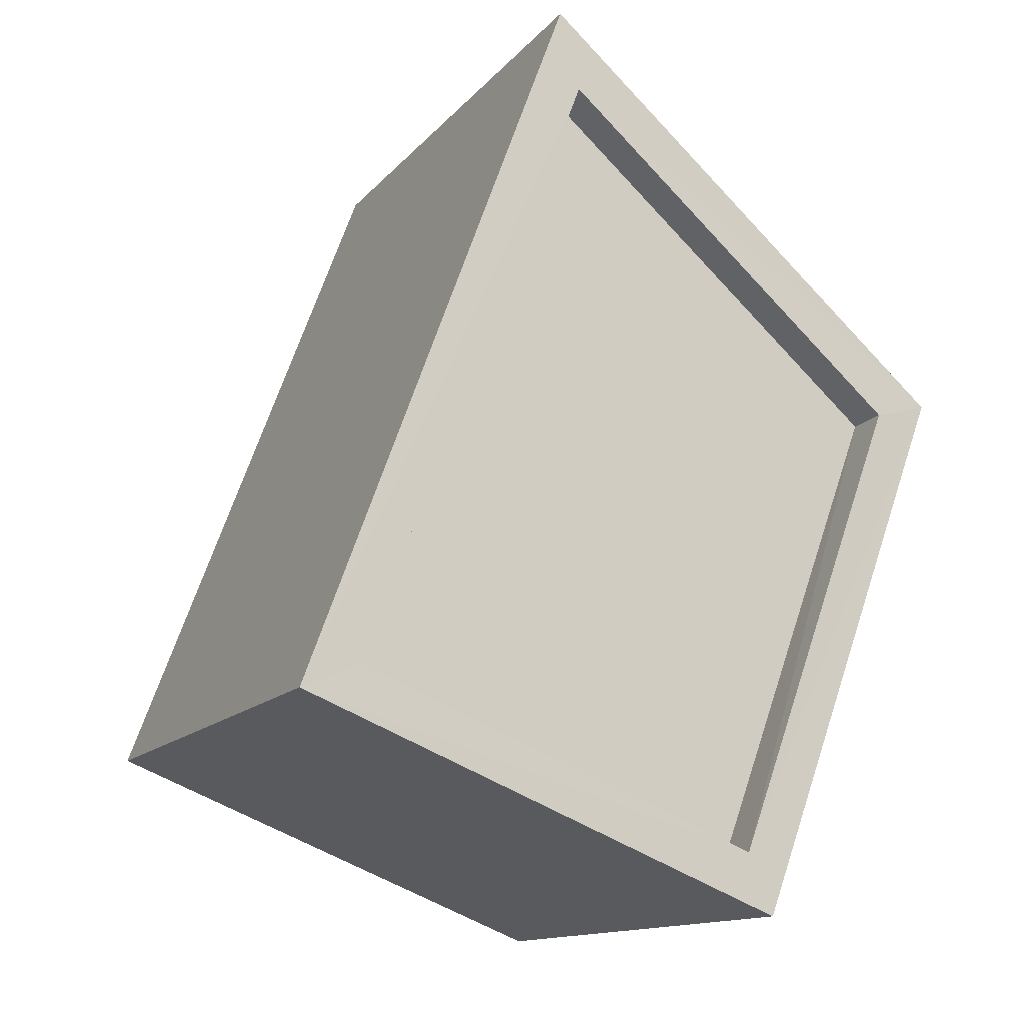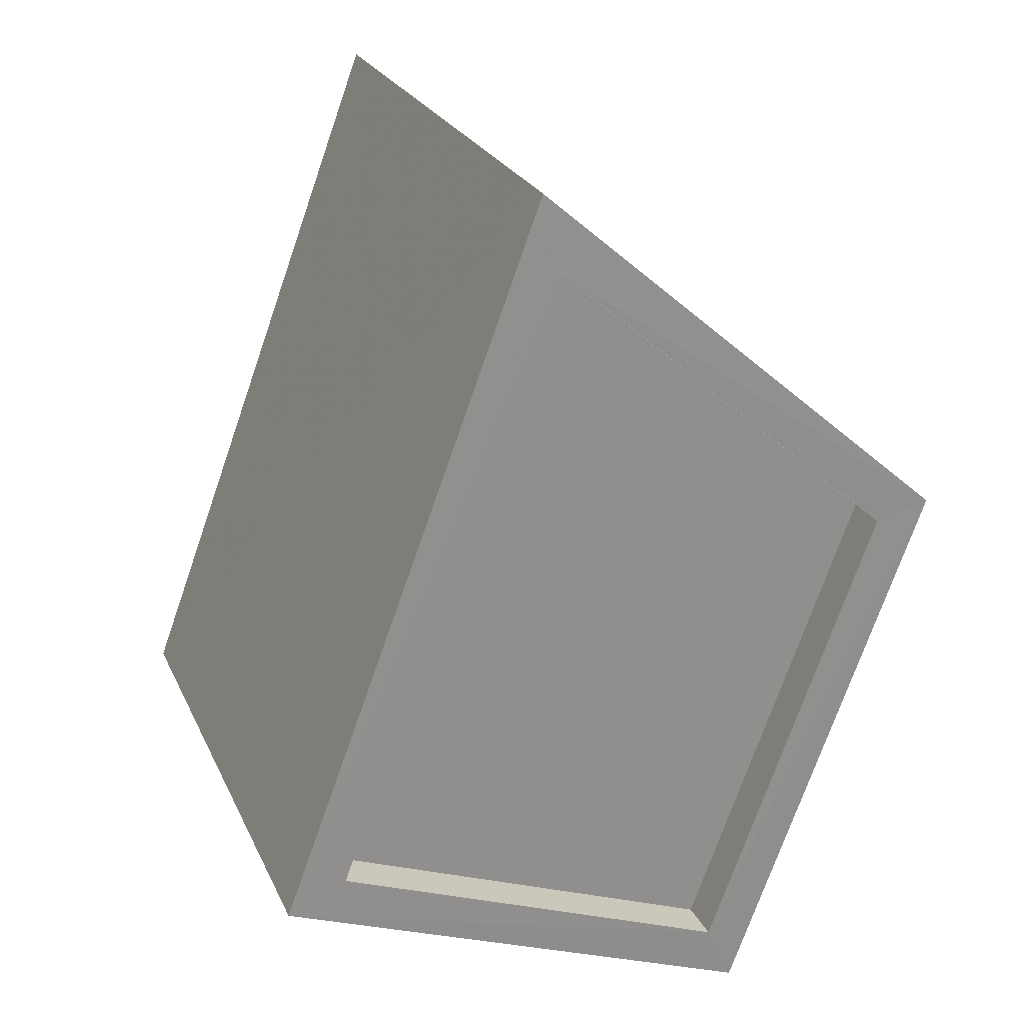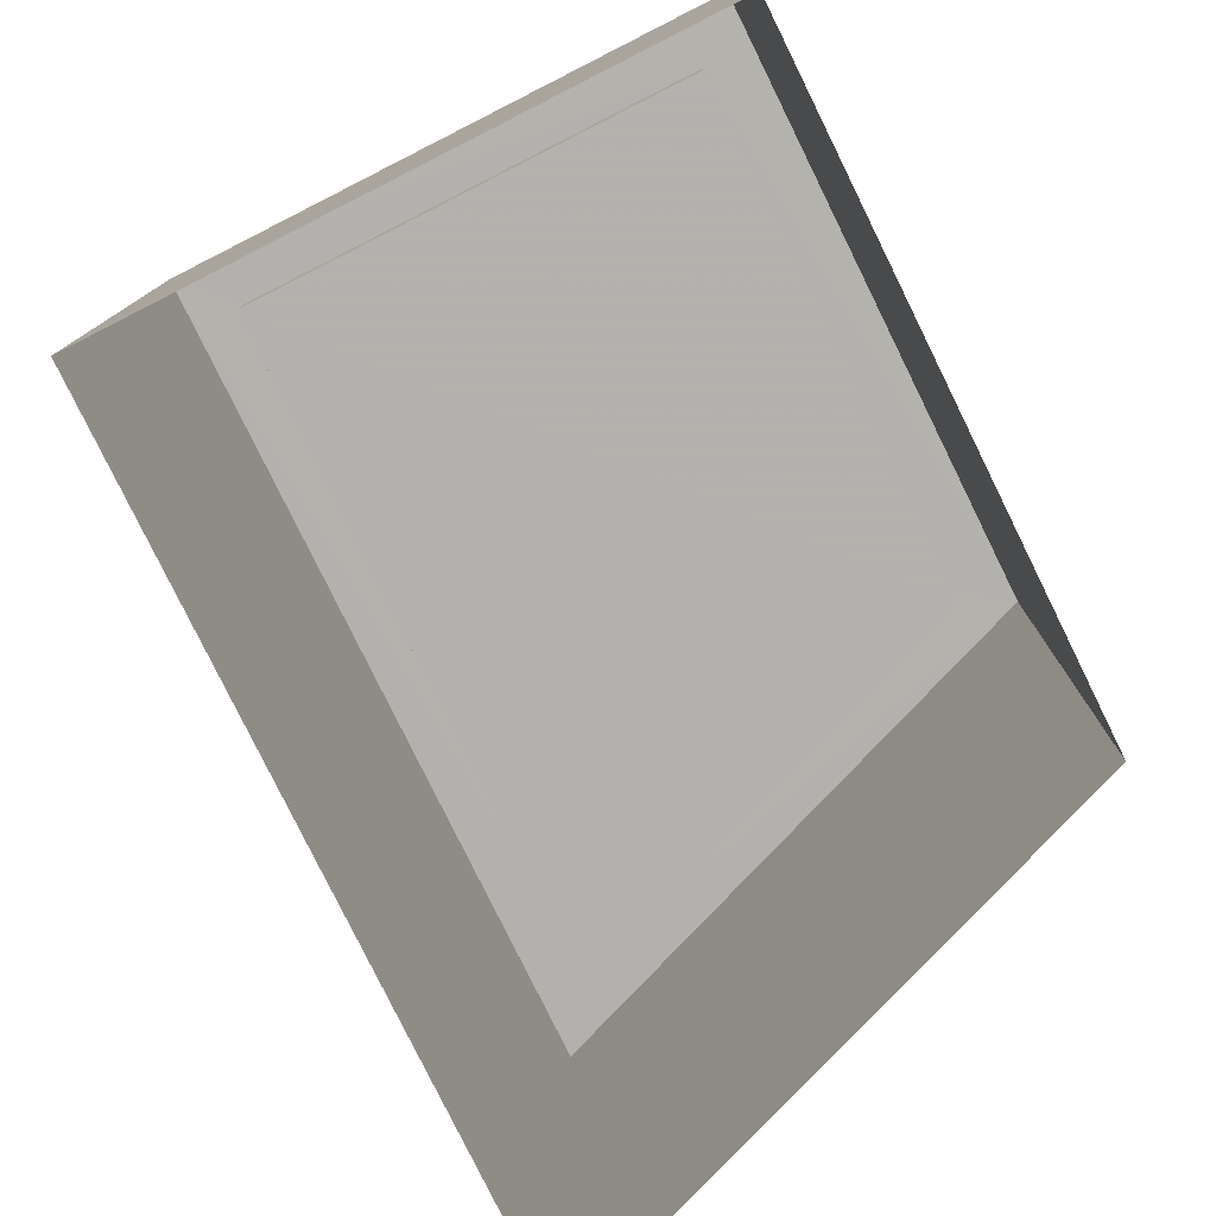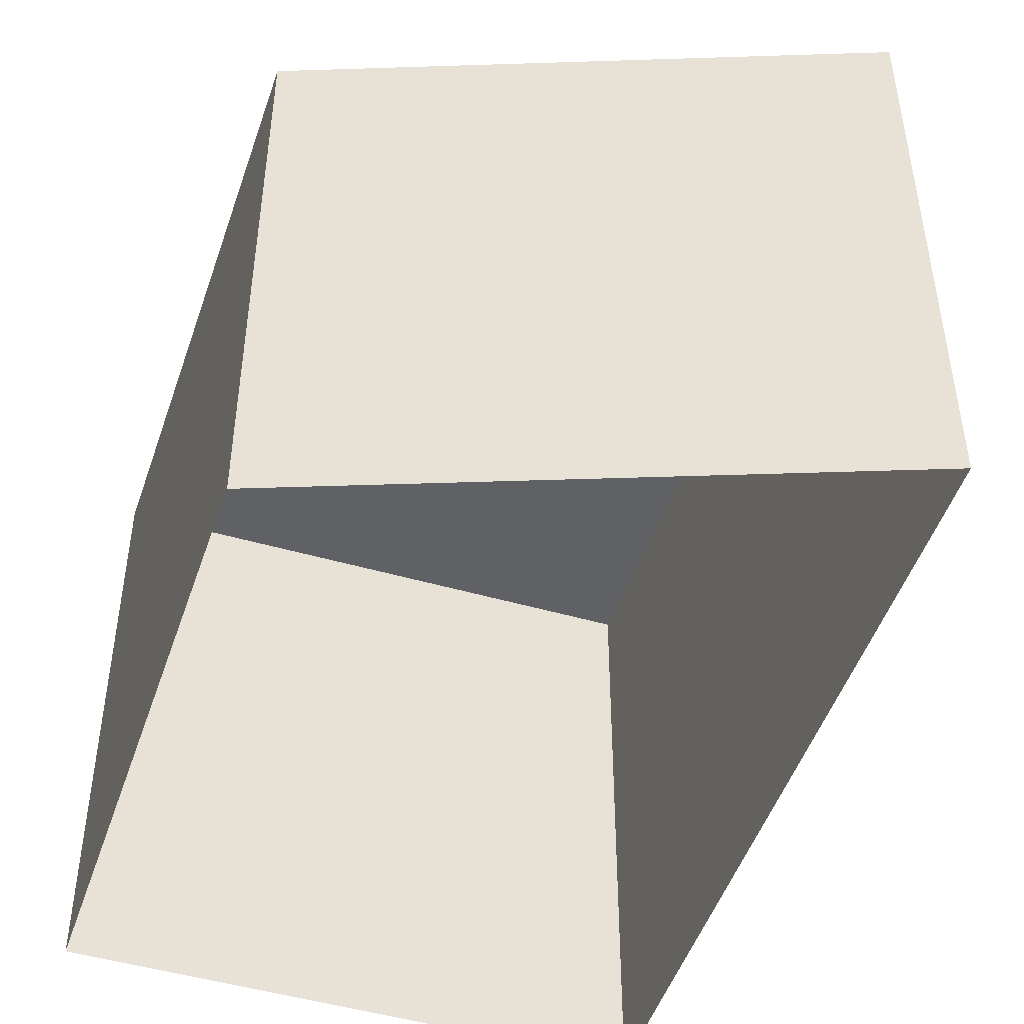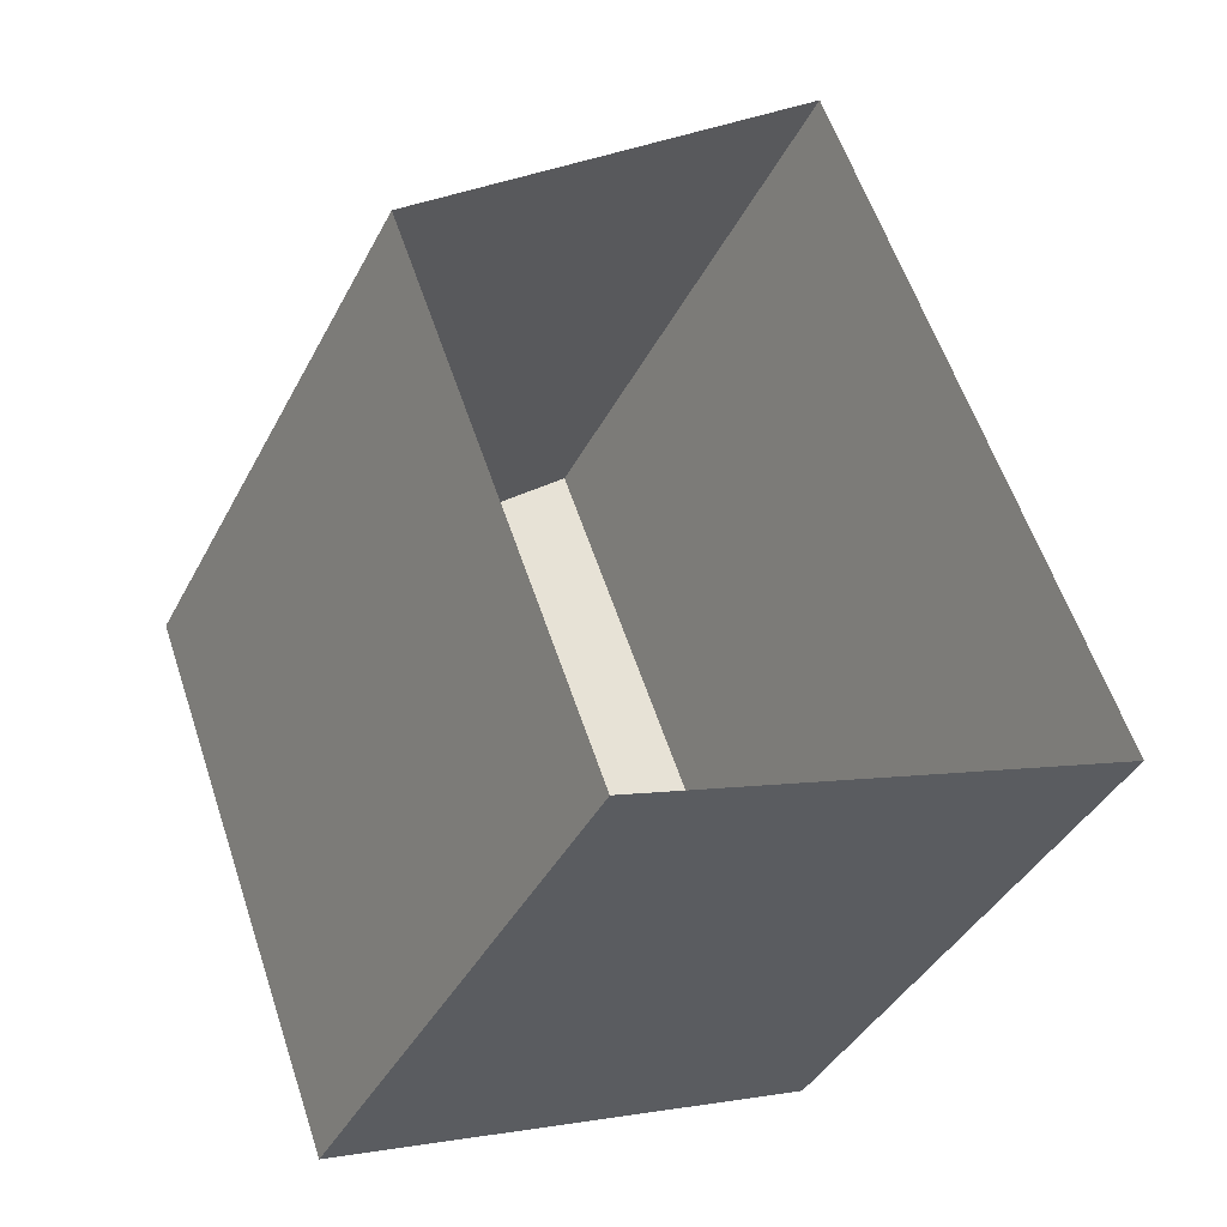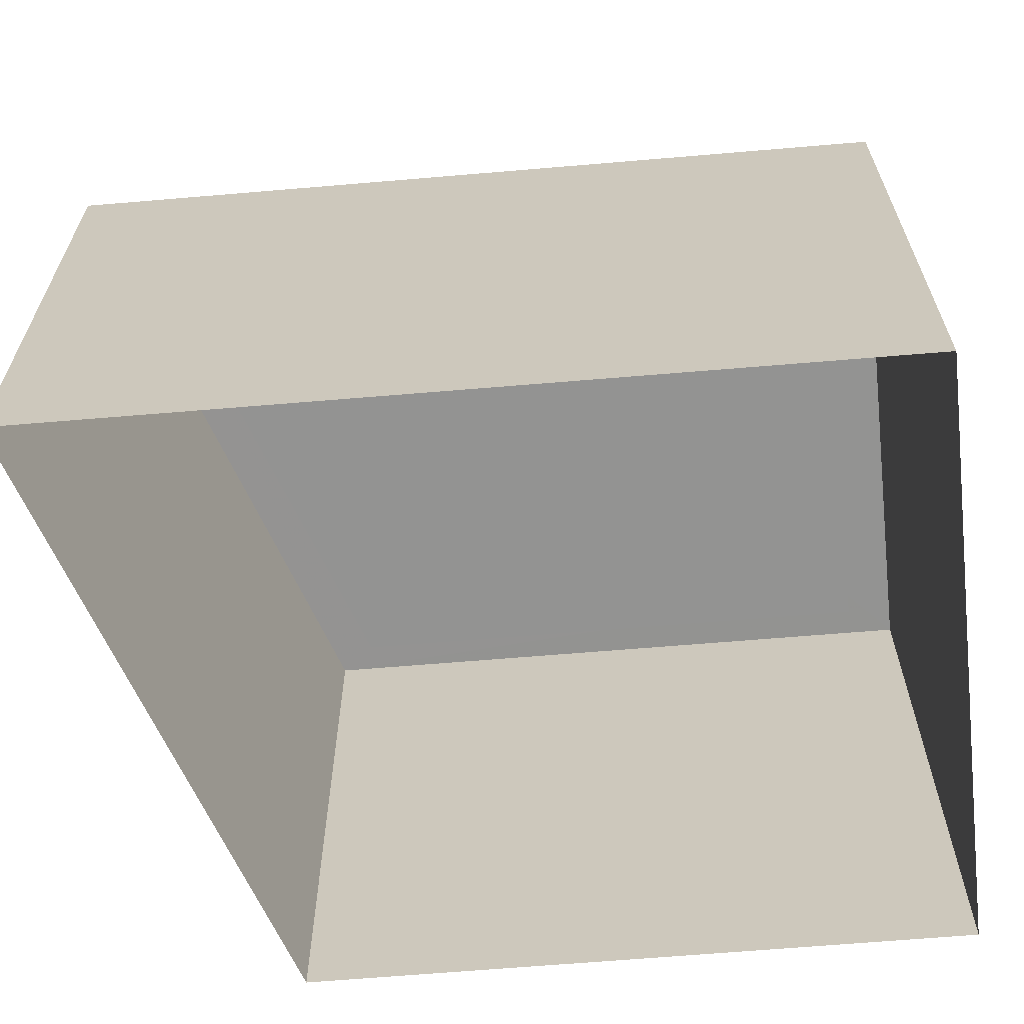
<metadata>
{"format":"obj","ext":"obj","renderer":"f3d","projection":"perspective","resolution":1024,"background":"white","views":[{"elev":-13.4,"azim":-24.6,"up":"+Y"},{"elev":24.4,"azim":-20.1,"up":"+Y"},{"elev":-79.3,"azim":5.7,"up":"+Z"},{"elev":-48.8,"azim":141.1,"up":"+Z"},{"elev":-40.4,"azim":154.5,"up":"+Y"},{"elev":-66.6,"azim":-105.6,"up":"+Z"}]}
</metadata>
<code>
v -8.834e+04 -1.005e+05 2.432
v -8.834e+04 -1.005e+05 2.431
v -8.834e+04 -1.005e+05 2.432
v -8.834e+04 -1.005e+05 2.431
v -8.834e+04 -1.005e+05 5.339
v -8.834e+04 -1.005e+05 5.339
v -8.834e+04 -1.005e+05 5.339
v -8.834e+04 -1.005e+05 5.339
v -8.834e+04 -1.005e+05 5.589
v -8.834e+04 -1.005e+05 5.589
v -8.834e+04 -1.005e+05 5.589
v -8.834e+04 -1.005e+05 5.589
v -8.834e+04 -1.005e+05 5.588
v -8.834e+04 -1.005e+05 5.589
v -8.834e+04 -1.005e+05 5.589
v -8.834e+04 -1.005e+05 5.589
f 1 2 3
f 1 4 2
f 5 6 7
f 5 8 6
f 9 10 11
f 12 9 11
f 11 13 14
f 15 10 9
f 15 14 13
f 11 14 12
f 16 15 9
f 14 15 16
f 9 5 7
f 9 12 5
f 16 7 6
f 16 9 7
f 16 6 8
f 14 16 8
f 12 8 5
f 12 14 8
f 15 1 3
f 10 15 3
f 13 4 1
f 15 13 1
f 13 2 4
f 13 11 2
f 11 3 2
f 11 10 3

</code>
